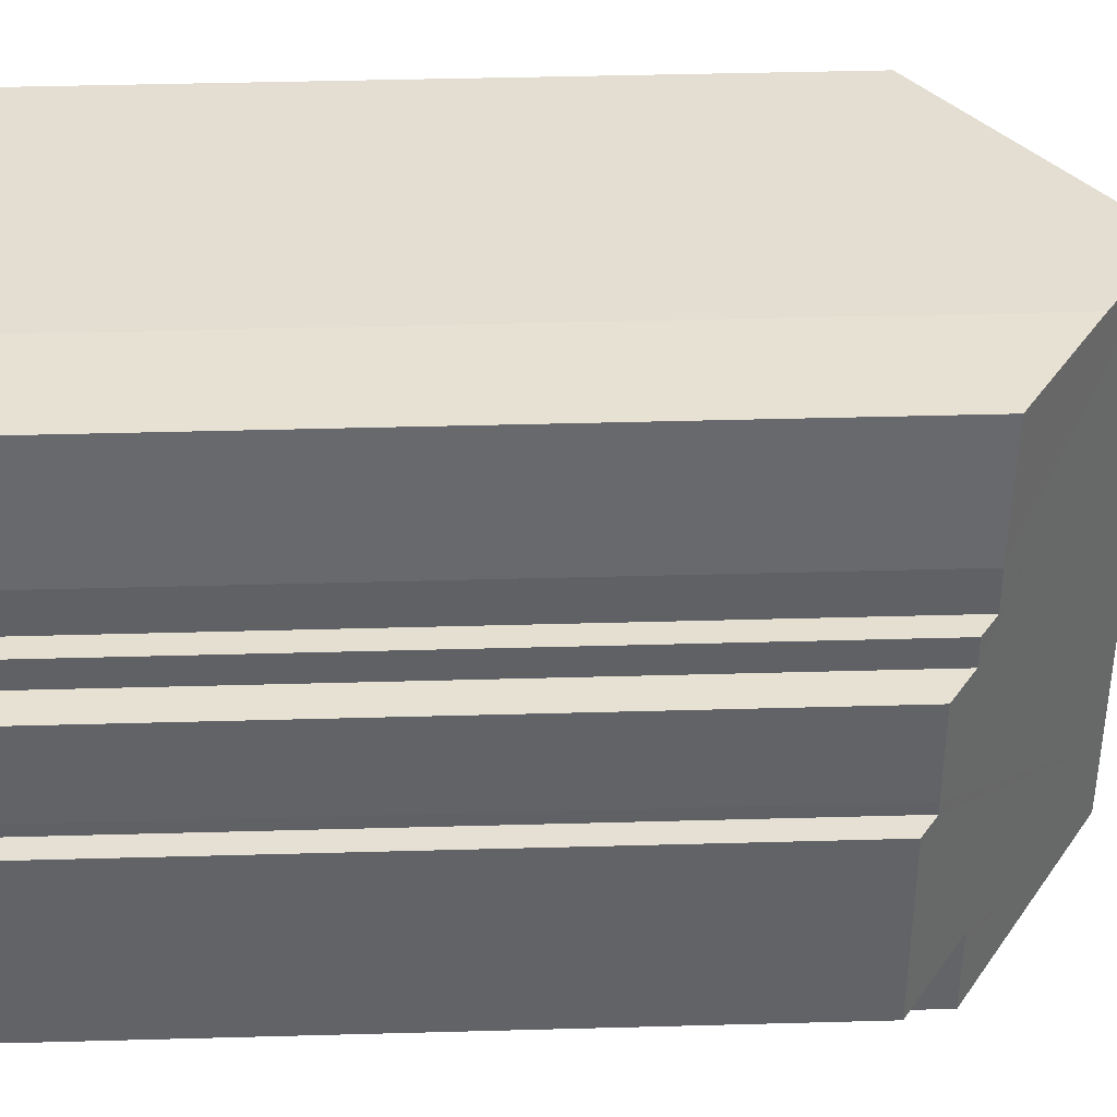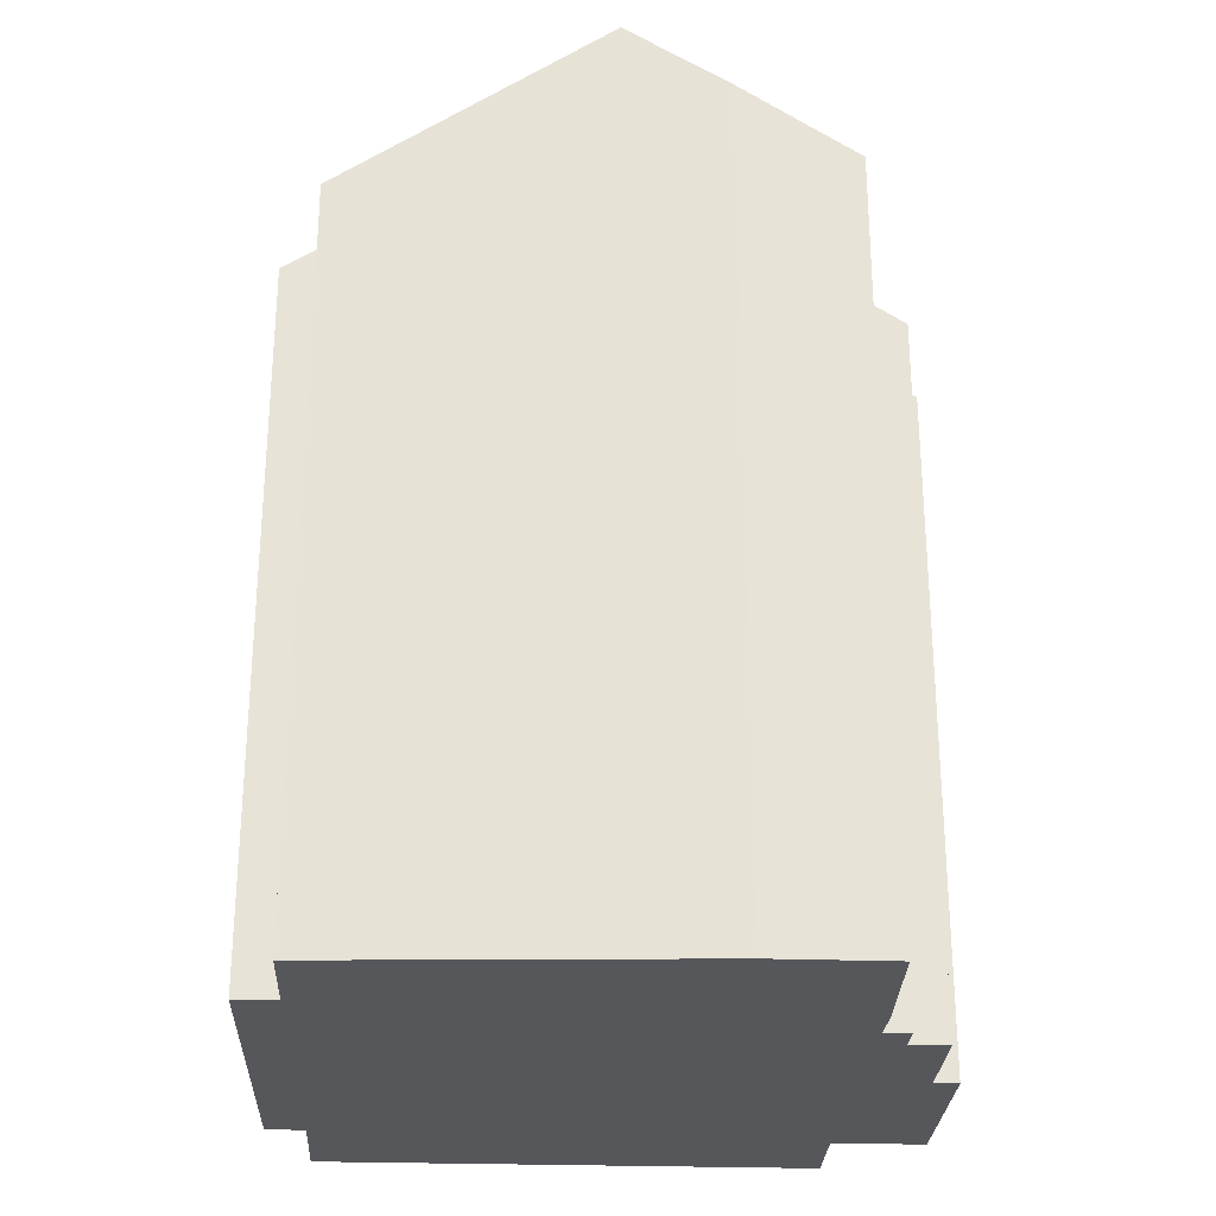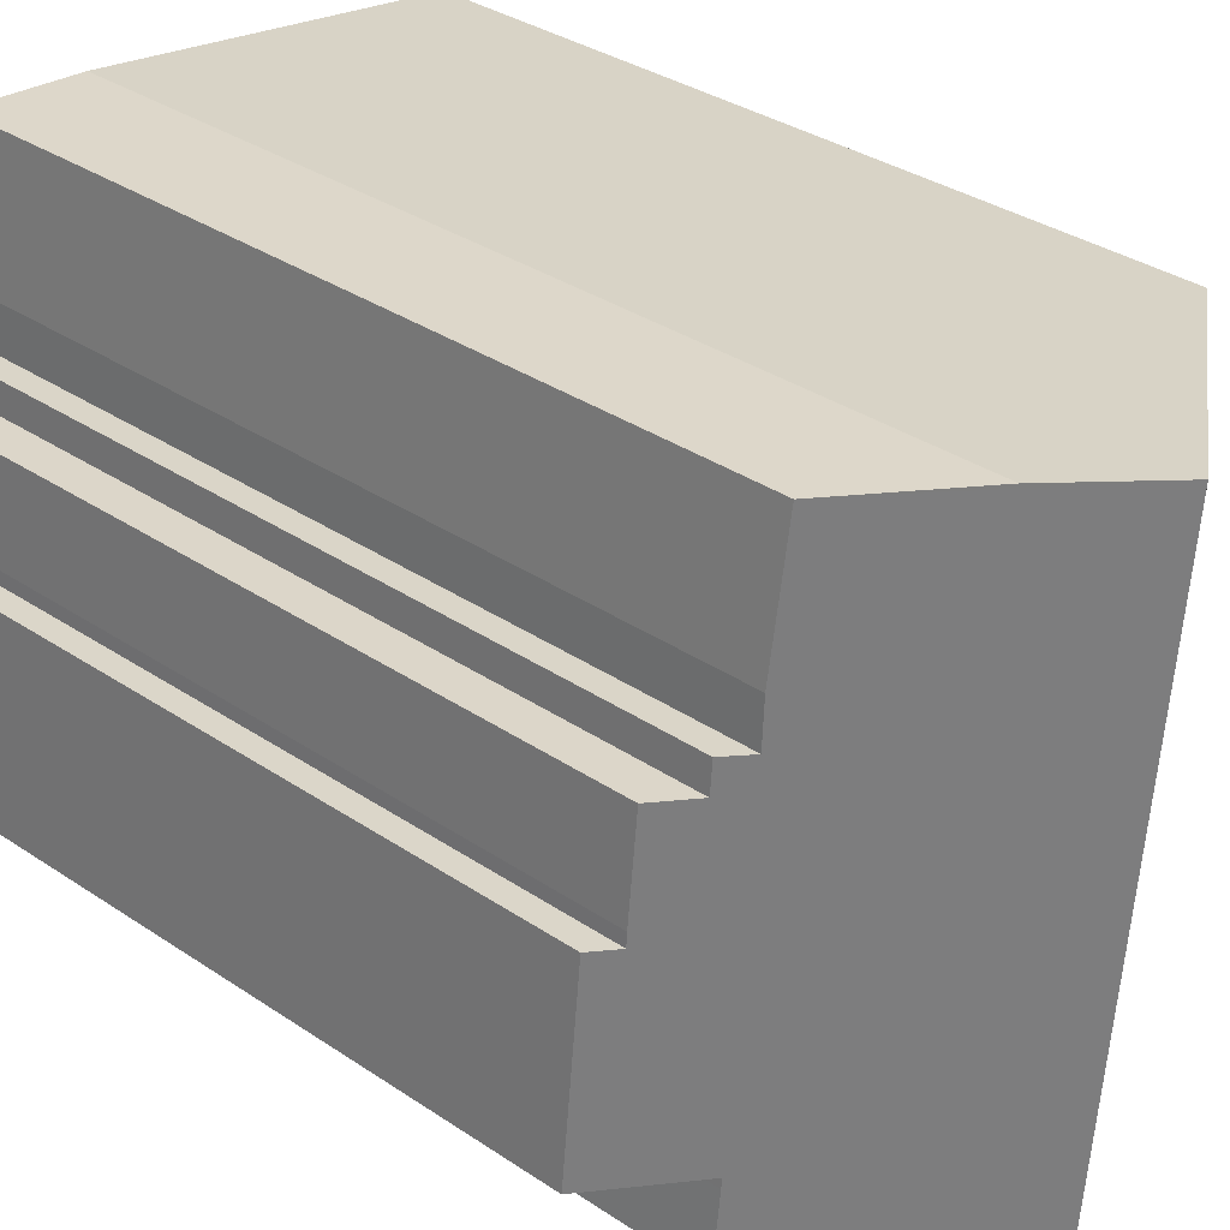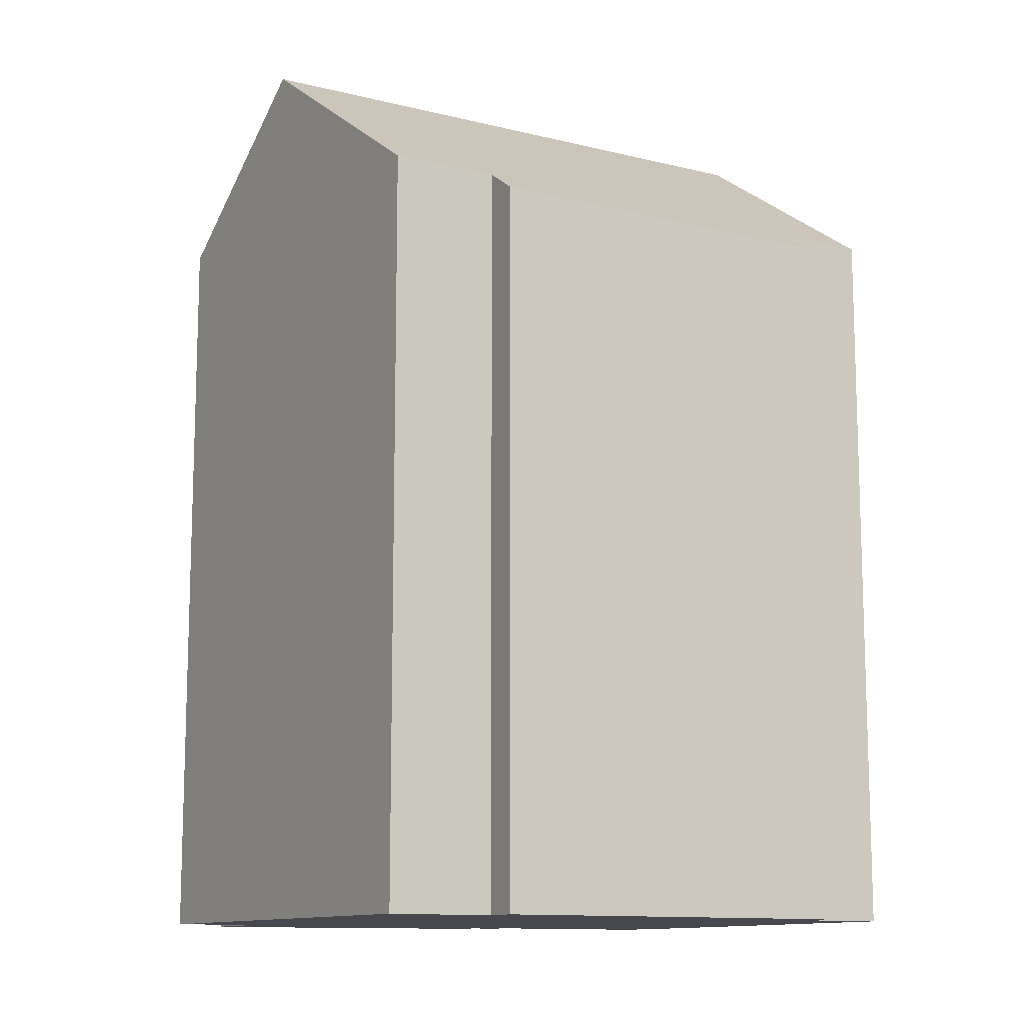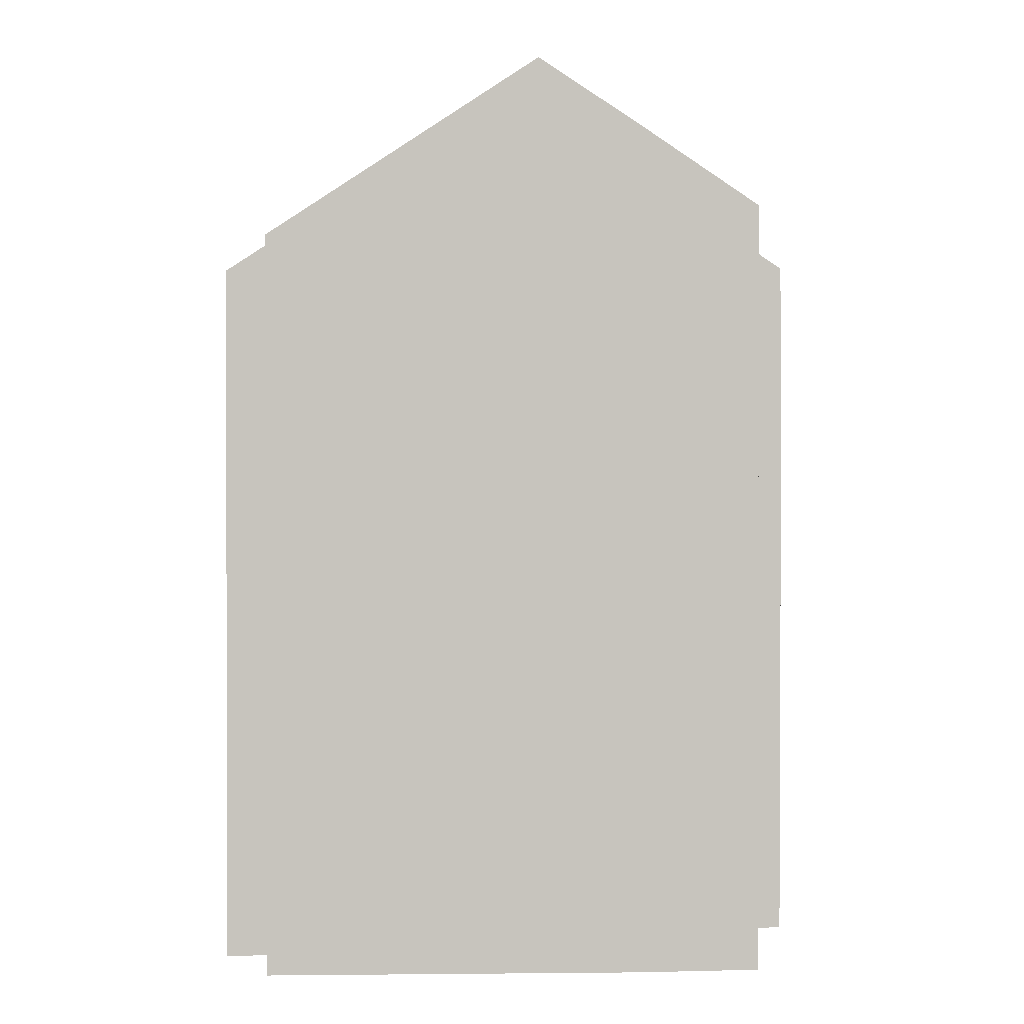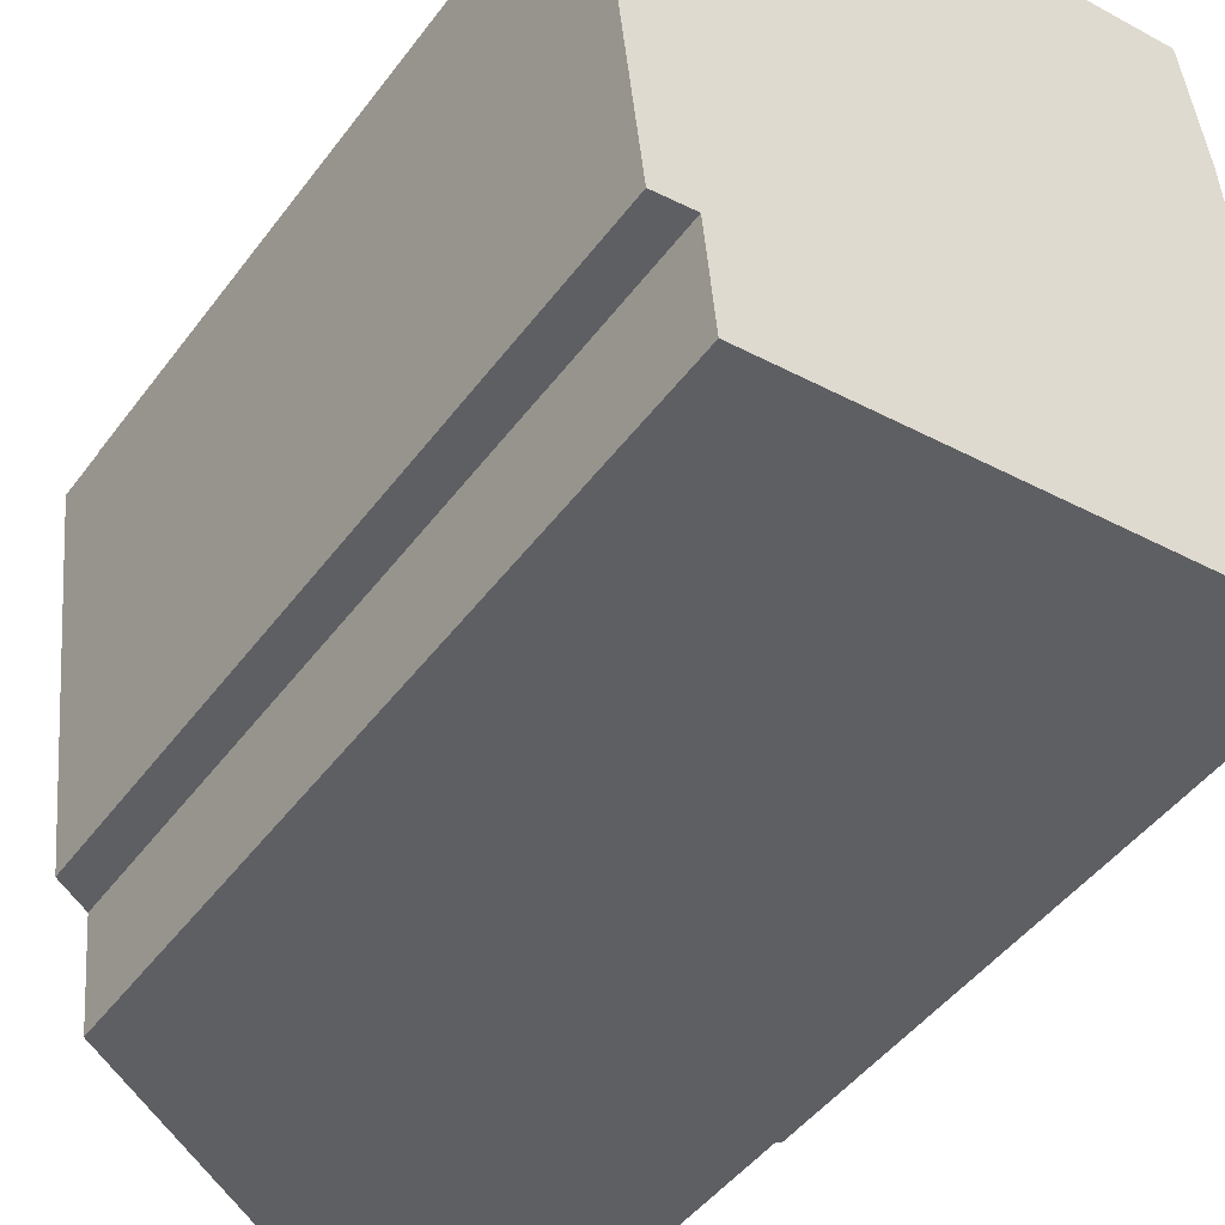
<metadata>
{"format":"obj","ext":"obj","renderer":"f3d","projection":"perspective","resolution":1024,"background":"white","views":[{"elev":45.2,"azim":88.2,"up":"+Z"},{"elev":-27.3,"azim":-8.5,"up":"+Y"},{"elev":34.3,"azim":132.1,"up":"+Z"},{"elev":-11.8,"azim":-126.6,"up":"+Y"},{"elev":0.9,"azim":-11.3,"up":"+Y"},{"elev":-46.5,"azim":-34.5,"up":"+Z"}]}
</metadata>
<code>
v  10.15 25.73 -12.51
v  16.11 21.66 -9.732
v  16.35 21.65 -11.89
v  16.08 21.66 -9.462
v  18.09 19.97 -3.742
v  18.65 19.97 -9.143
v  9.926 25.73 -10.34
v  17.4 20.43 -3.825
v  17.37 20.42 -3.46
v  17.09 20.42 -0.784
v  16.02 21.12 -0.903
v  8.436 25.73 3.99
v  15.22 21.59 -0.173
v  15.95 21.12 -0.076
v  15.13 21.57 1.062
v  14.63 21.64 4.769
v  11.32 23.82 4.452
v  0 19.97 1.223e-15
v  2.226 20.73 -10.23
v  1.137 20 -10.38
v  1.164 20.73 0.142
v  1.12 20.71 0.137
v  0.902 20.74 2.782
v  2.303 20.72 -11.1
v  2.597 20.76 -13.25
v  2.496 20.7 -13.26
v  0.902 -1.703e-16 2.782
v  11.32 -2.726e-16 4.452
v  8.436 -2.443e-16 3.99
v  14.63 -2.92e-16 4.769
v  15.22 1.059e-17 -0.173
v  15.95 4.654e-18 -0.076
v  16.02 5.529e-17 -0.903
v  17.09 4.801e-17 -0.784
v  17.4 2.342e-16 -3.825
v  18.09 2.291e-16 -3.742
v  1.164 -8.695e-18 0.142
v  0 0 0
v  1.12 -8.389e-18 0.137
v  15.13 -6.503e-17 1.062
v  17.37 2.119e-16 -3.46
v  18.65 5.598e-16 -9.143
v  16.08 5.794e-16 -9.462
v  16.35 7.282e-16 -11.89
v  16.11 5.959e-16 -9.732
v  2.496 8.121e-16 -13.26
v  10.15 7.658e-16 -12.51
v  2.597 8.115e-16 -13.25
v  2.226 6.262e-16 -10.23
v  1.137 6.356e-16 -10.38
v  2.303 6.796e-16 -11.1
g defaultobject
f 1 2 3
f 2 1 4
f 4 5 6
f 5 4 1
f 5 1 7
f 5 7 8
f 8 7 9
f 9 7 10
f 10 7 11
f 11 7 12
f 11 12 13
f 11 13 14
f 13 12 15
f 15 12 16
f 16 12 17
f 18 19 20
f 19 18 7
f 7 18 21
f 7 21 12
f 21 18 22
f 12 21 23
f 24 25 26
f 25 24 1
f 1 24 7
f 7 24 19
f 23 17 12
f 17 23 27
f 17 27 28
f 28 27 29
f 28 16 17
f 16 28 30
f 31 14 13
f 14 31 32
f 33 10 11
f 10 33 34
f 35 5 8
f 5 35 36
f 22 37 21
f 37 22 18
f 37 18 38
f 37 38 39
f 30 15 16
f 15 30 40
f 15 31 13
f 31 15 40
f 14 33 11
f 33 14 32
f 10 41 9
f 41 10 34
f 9 35 8
f 35 9 41
f 36 6 5
f 6 36 42
f 43 2 4
f 2 43 3
f 3 43 44
f 44 43 45
f 6 43 4
f 43 6 42
f 3 25 1
f 25 3 44
f 25 44 26
f 26 44 46
f 46 44 47
f 46 47 48
f 49 20 19
f 20 49 50
f 46 24 26
f 24 46 19
f 19 46 49
f 49 46 51
f 50 18 20
f 18 50 38
f 21 27 23
f 27 21 37
f 50 39 38
f 39 50 49
f 39 49 37
f 37 29 27
f 29 37 49
f 29 49 51
f 29 51 46
f 29 46 48
f 29 48 47
f 29 47 28
f 28 47 44
f 28 44 45
f 28 45 43
f 28 43 30
f 30 43 31
f 30 31 40
f 43 32 31
f 32 43 33
f 33 43 42
f 33 42 35
f 33 35 34
f 34 35 41
f 35 42 36

</code>
